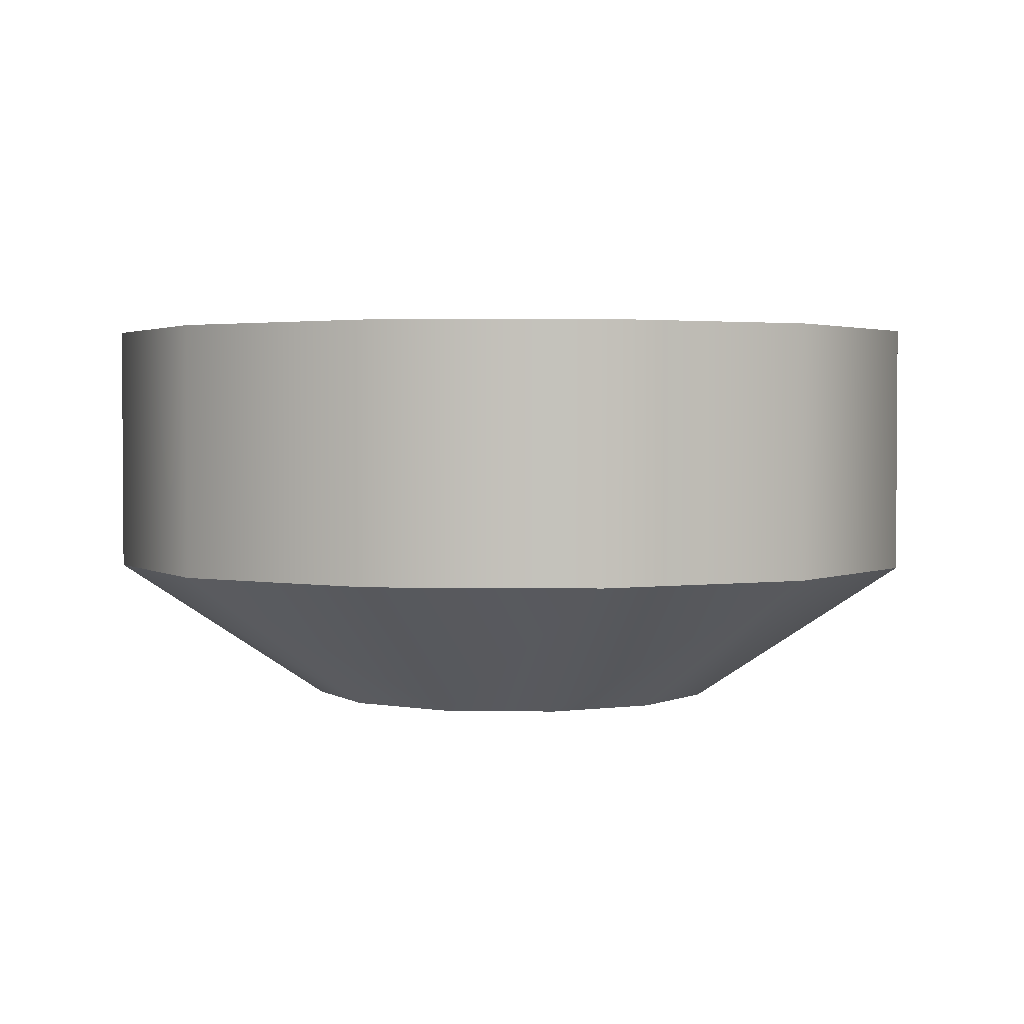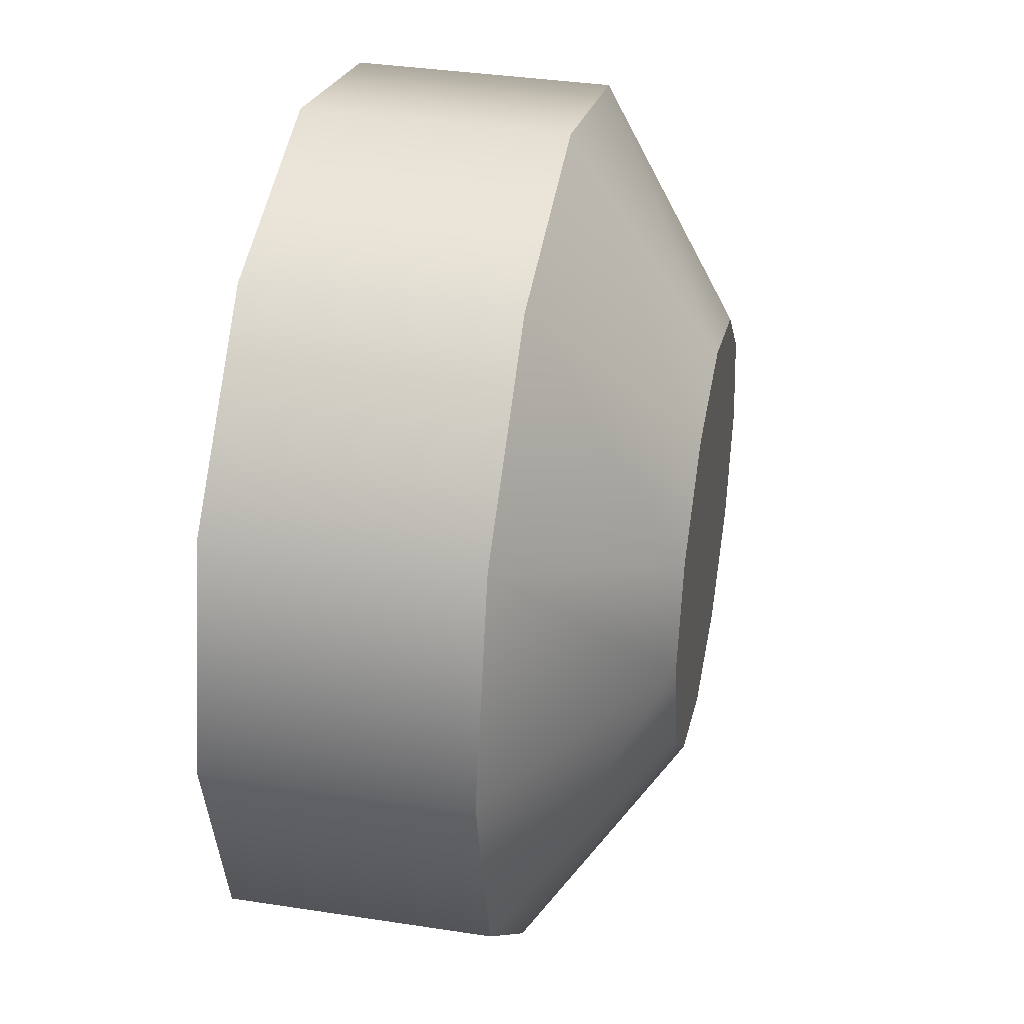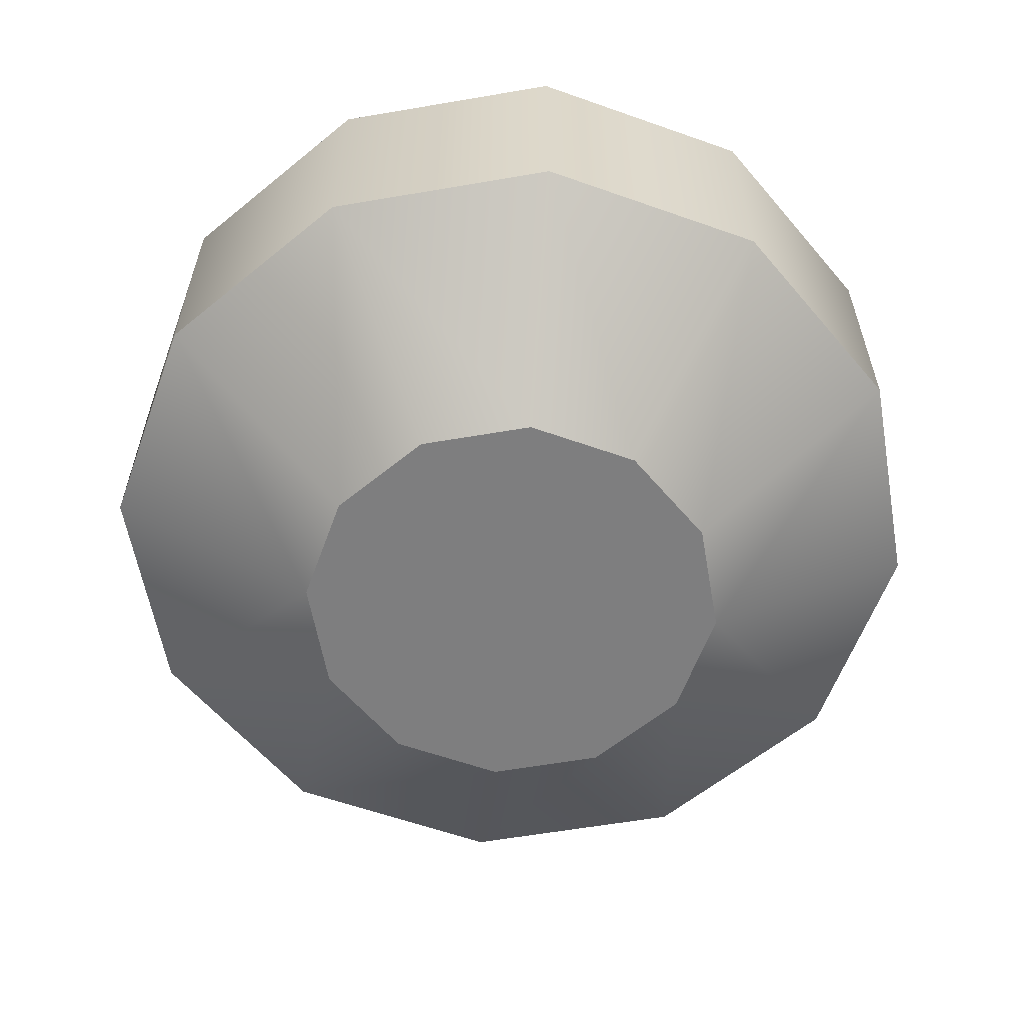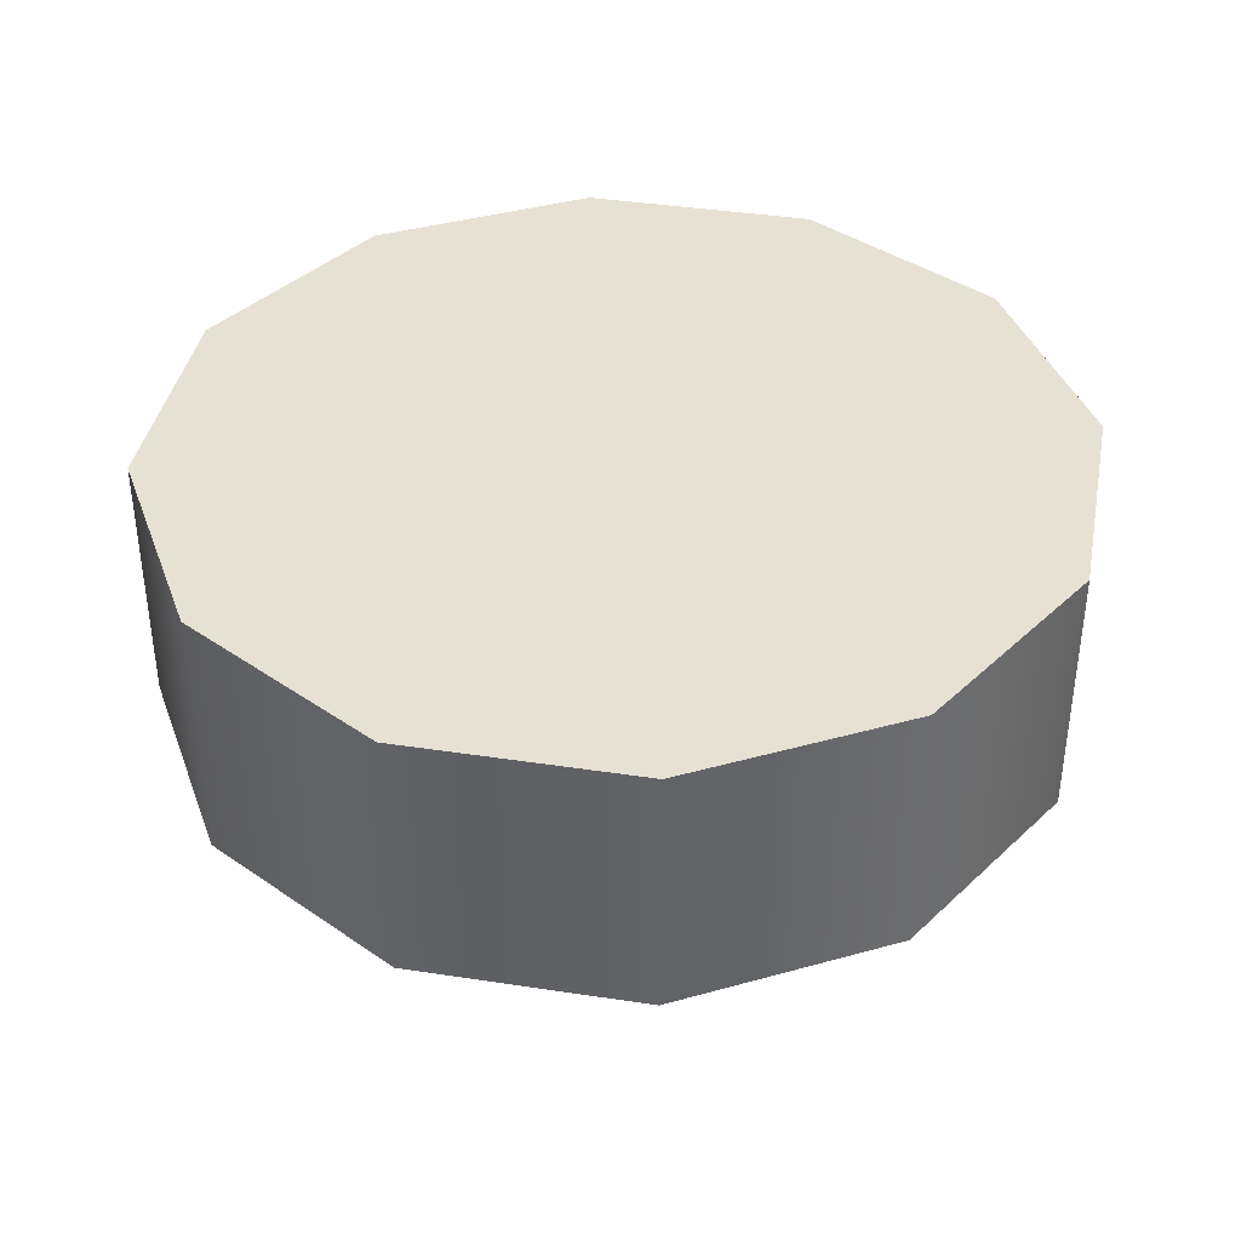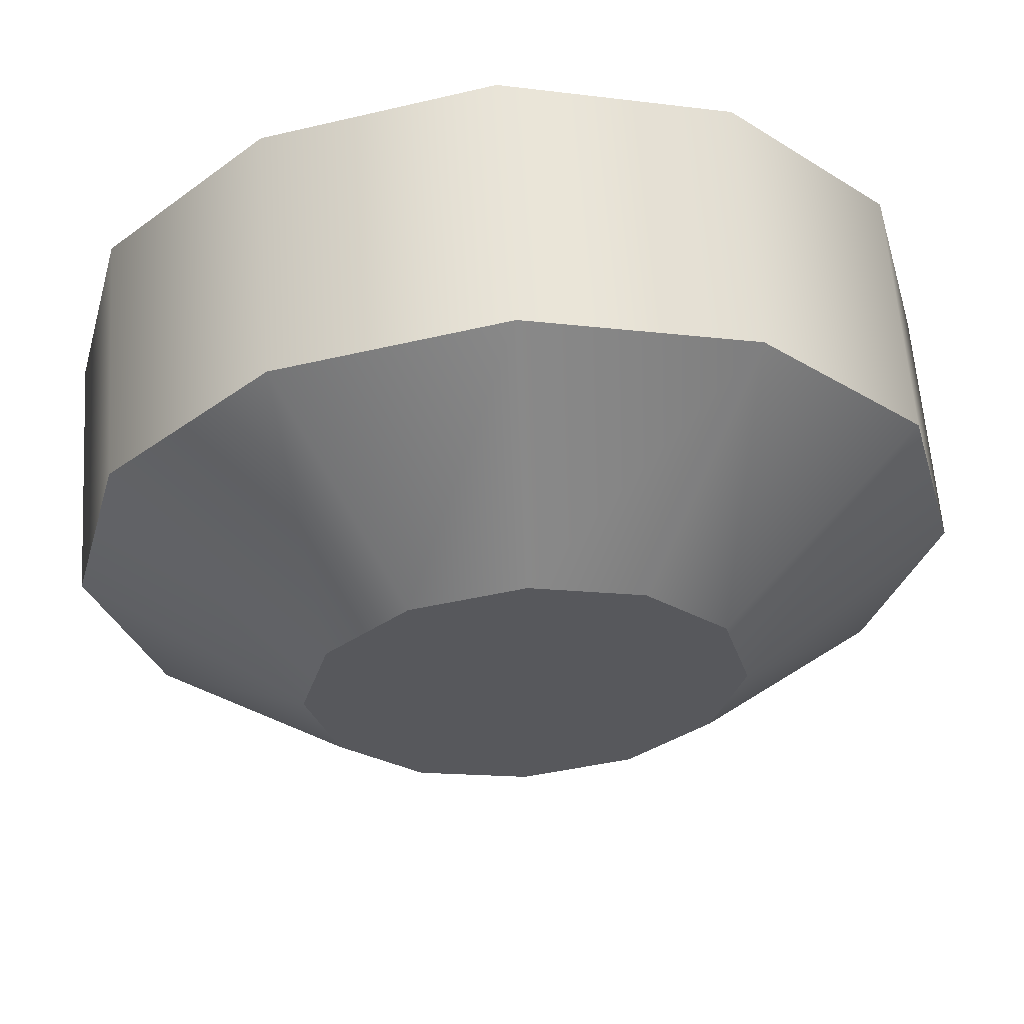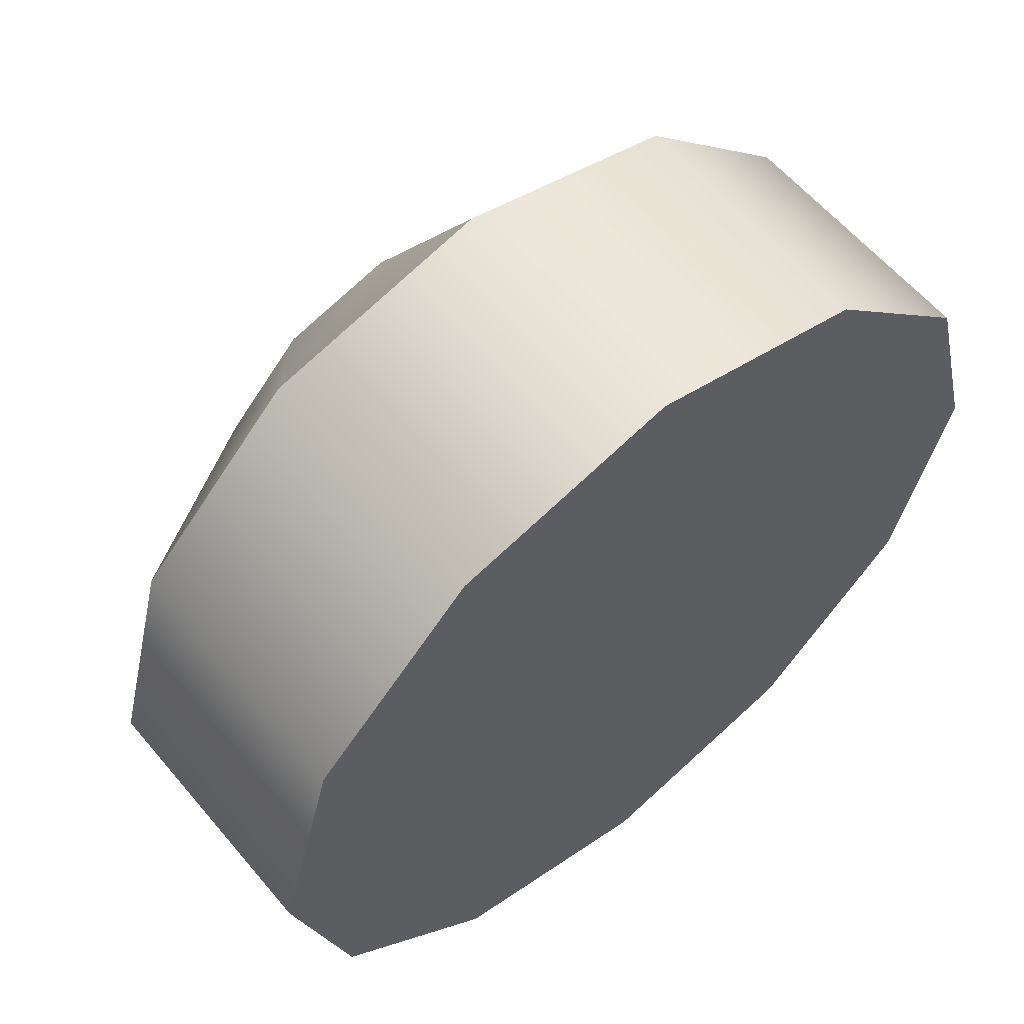
<metadata>
{"format":"obj","ext":"obj","renderer":"f3d","projection":"perspective","resolution":1024,"background":"white","views":[{"elev":2.4,"azim":108.6,"up":"+Y"},{"elev":36.6,"azim":-78.7,"up":"+Z"},{"elev":-59.5,"azim":175.0,"up":"+Y"},{"elev":39.4,"azim":-154.2,"up":"+Y"},{"elev":61.0,"azim":-4.0,"up":"+Z"},{"elev":59.6,"azim":140.2,"up":"+Z"}]}
</metadata>
<code>
o instance_10/Supporting_Base/ID7#ID7
v -0.367 -0.5564 -0.4346
v -0.367 -0.5564 -0.4673
v -0.3714 -0.5564 -0.451
v -0.3551 -0.5564 -0.4227
v -0.3551 -0.5564 -0.4792
v -0.3388 -0.5564 -0.4183
v -0.3388 -0.5564 -0.4836
v -0.3225 -0.5564 -0.4227
v -0.3225 -0.5564 -0.4792
v -0.3105 -0.5564 -0.4346
v -0.3105 -0.5564 -0.4673
v -0.3062 -0.5564 -0.451
v -0.3388 -0.5564 -0.4183
v -0.3551 -0.5754 -0.4227
v -0.3388 -0.5754 -0.4183
v -0.3551 -0.5564 -0.4227
v -0.3225 -0.5564 -0.4227
v -0.3225 -0.5754 -0.4227
v -0.3105 -0.5564 -0.4346
v -0.3105 -0.5754 -0.4346
v -0.3062 -0.5754 -0.451
v -0.3062 -0.5564 -0.451
v -0.3105 -0.5754 -0.4673
v -0.3105 -0.5564 -0.4673
v -0.3225 -0.5564 -0.4792
v -0.3225 -0.5754 -0.4792
v -0.3388 -0.5564 -0.4836
v -0.3388 -0.5754 -0.4836
v -0.3551 -0.5564 -0.4792
v -0.3551 -0.5754 -0.4792
v -0.367 -0.5754 -0.4673
v -0.367 -0.5564 -0.4673
v -0.3714 -0.5754 -0.451
v -0.3714 -0.5564 -0.451
v -0.367 -0.5754 -0.4346
v -0.367 -0.5564 -0.4346
v -0.3469 -0.5863 -0.4368
v -0.3388 -0.5754 -0.4183
v -0.3551 -0.5754 -0.4227
v -0.3388 -0.5863 -0.4346
v -0.367 -0.5754 -0.4673
v -0.367 -0.5754 -0.4346
v -0.3714 -0.5754 -0.451
v -0.3551 -0.5754 -0.4792
v -0.3551 -0.5754 -0.4227
v -0.3388 -0.5754 -0.4836
v -0.3388 -0.5754 -0.4183
v -0.3225 -0.5754 -0.4792
v -0.3225 -0.5754 -0.4227
v -0.3105 -0.5754 -0.4673
v -0.3105 -0.5754 -0.4346
v -0.3062 -0.5754 -0.451
v -0.3225 -0.5754 -0.4227
v -0.3306 -0.5863 -0.4368
v -0.3247 -0.5863 -0.4428
v -0.3105 -0.5754 -0.4346
v -0.3225 -0.5863 -0.451
v -0.3062 -0.5754 -0.451
v -0.3105 -0.5754 -0.4673
v -0.3247 -0.5863 -0.4591
v -0.3225 -0.5754 -0.4792
v -0.3306 -0.5863 -0.4651
v -0.3388 -0.5863 -0.4673
v -0.3388 -0.5754 -0.4836
v -0.3469 -0.5863 -0.4651
v -0.3551 -0.5754 -0.4792
v -0.3529 -0.5863 -0.4591
v -0.367 -0.5754 -0.4673
v -0.3551 -0.5863 -0.451
v -0.3714 -0.5754 -0.451
v -0.367 -0.5754 -0.4346
v -0.3529 -0.5863 -0.4428
v -0.3529 -0.5863 -0.4591
v -0.3529 -0.5863 -0.4428
v -0.3551 -0.5863 -0.451
v -0.3469 -0.5863 -0.4651
v -0.3469 -0.5863 -0.4368
v -0.3388 -0.5863 -0.4673
v -0.3388 -0.5863 -0.4346
v -0.3306 -0.5863 -0.4651
v -0.3306 -0.5863 -0.4368
v -0.3247 -0.5863 -0.4591
v -0.3247 -0.5863 -0.4428
v -0.3225 -0.5863 -0.451
f 1 2 3
f 2 1 4
f 2 4 5
f 5 4 6
f 5 6 7
f 7 6 8
f 7 8 9
f 9 8 10
f 9 10 11
f 11 10 12
f 13 14 15
f 14 13 16
f 17 15 18
f 15 17 13
f 19 18 20
f 18 19 17
f 21 19 20
f 19 21 22
f 23 22 21
f 22 23 24
f 25 23 26
f 23 25 24
f 27 26 28
f 26 27 25
f 29 28 30
f 28 29 27
f 29 31 32
f 31 29 30
f 32 33 34
f 33 32 31
f 34 35 36
f 35 34 33
f 36 14 16
f 14 36 35
f 37 38 39
f 38 37 40
f 41 42 43
f 42 41 44
f 42 44 45
f 45 44 46
f 45 46 47
f 47 46 48
f 47 48 49
f 49 48 50
f 49 50 51
f 51 50 52
f 40 53 38
f 53 40 54
f 55 53 54
f 53 55 56
f 57 56 55
f 56 57 58
f 59 57 60
f 57 59 58
f 61 60 62
f 60 61 59
f 61 63 64
f 63 61 62
f 64 65 66
f 65 64 63
f 66 67 68
f 67 66 65
f 68 69 70
f 69 68 67
f 69 71 70
f 71 69 72
f 72 39 71
f 39 72 37
f 73 74 75
f 74 73 76
f 74 76 77
f 77 76 78
f 77 78 79
f 79 78 80
f 79 80 81
f 81 80 82
f 81 82 83
f 83 82 84

</code>
